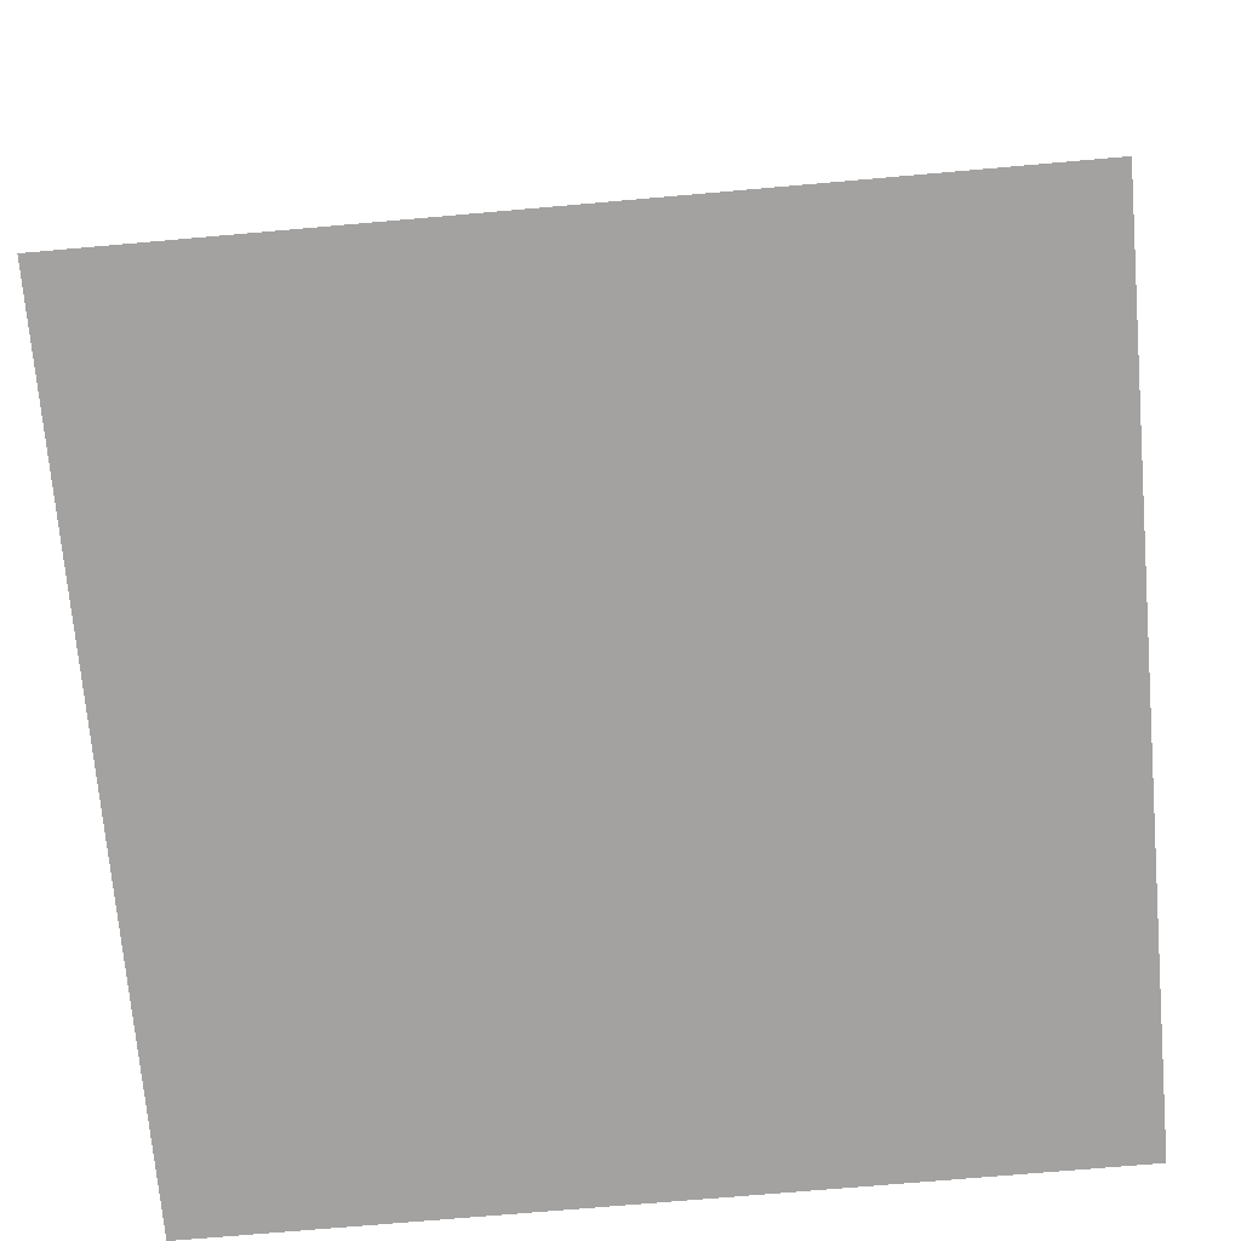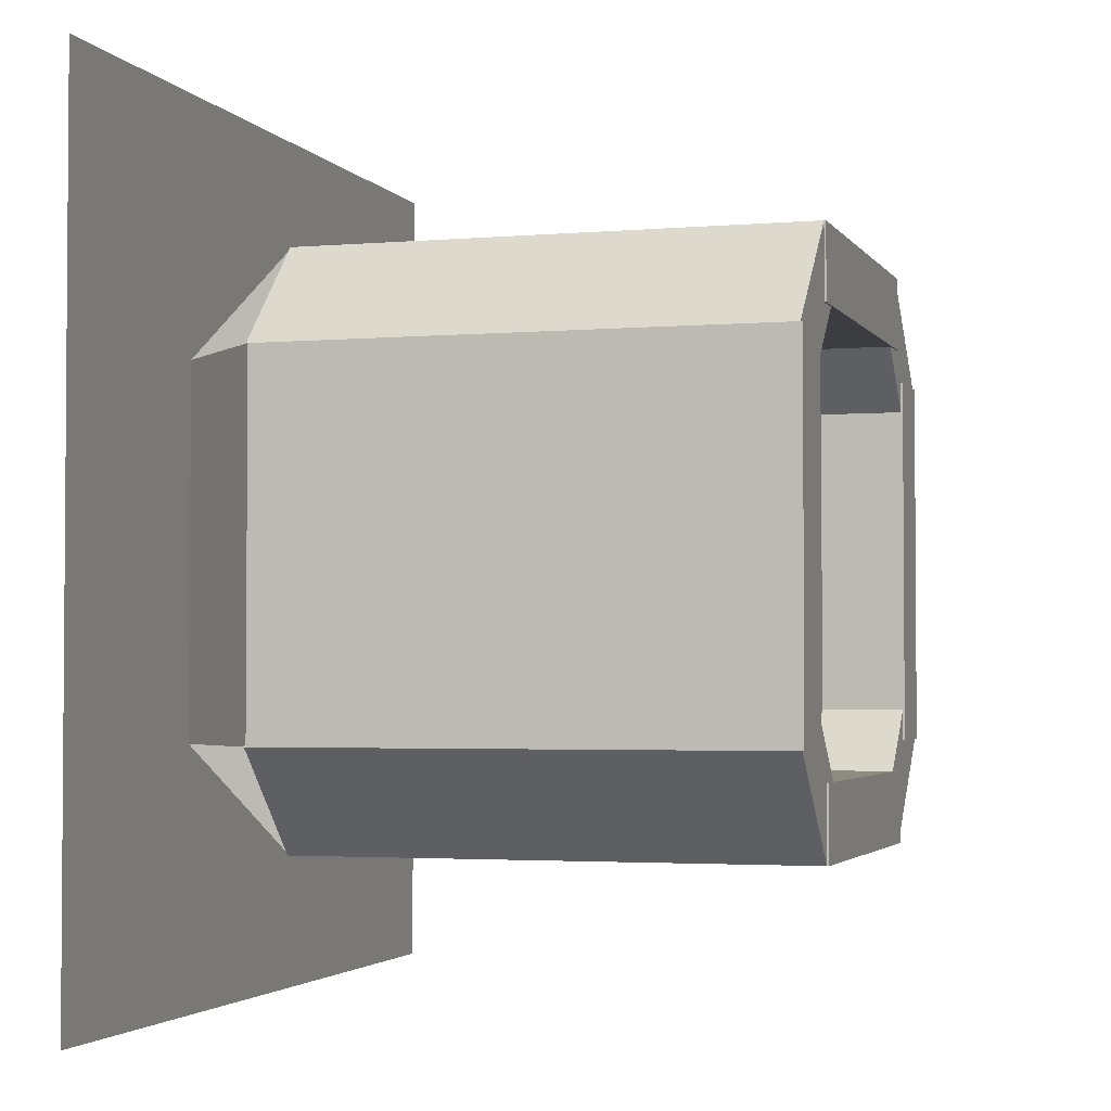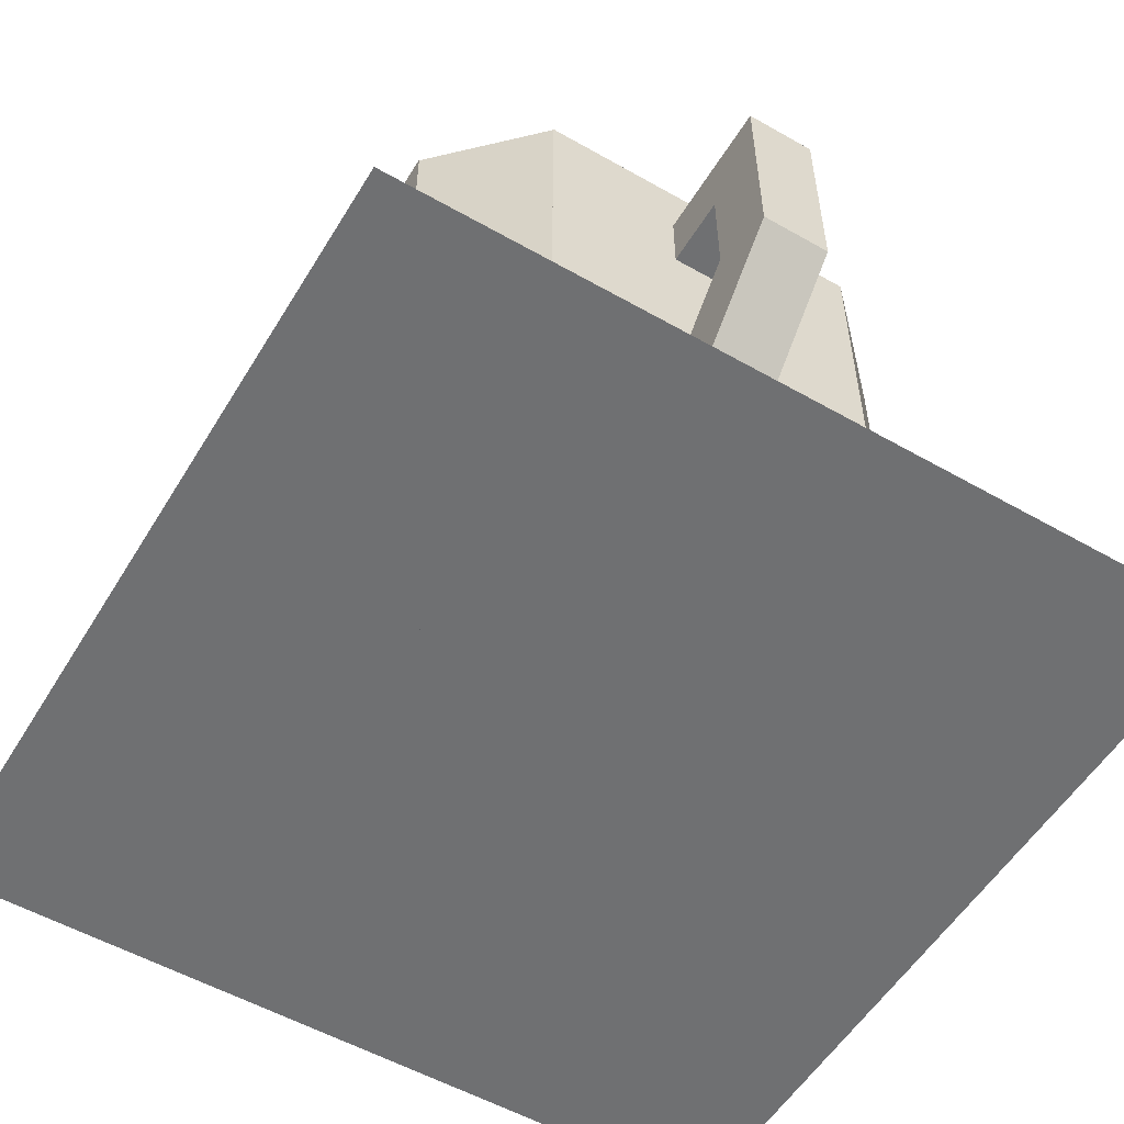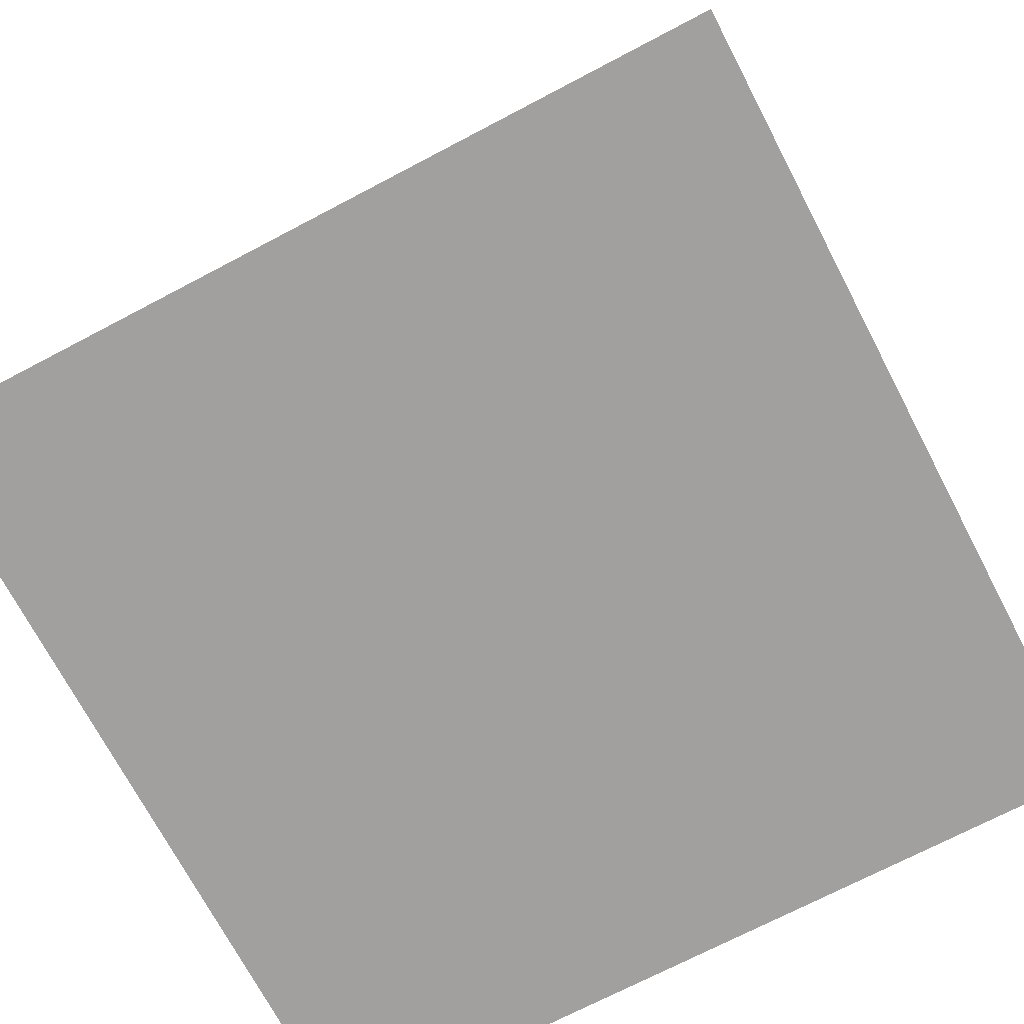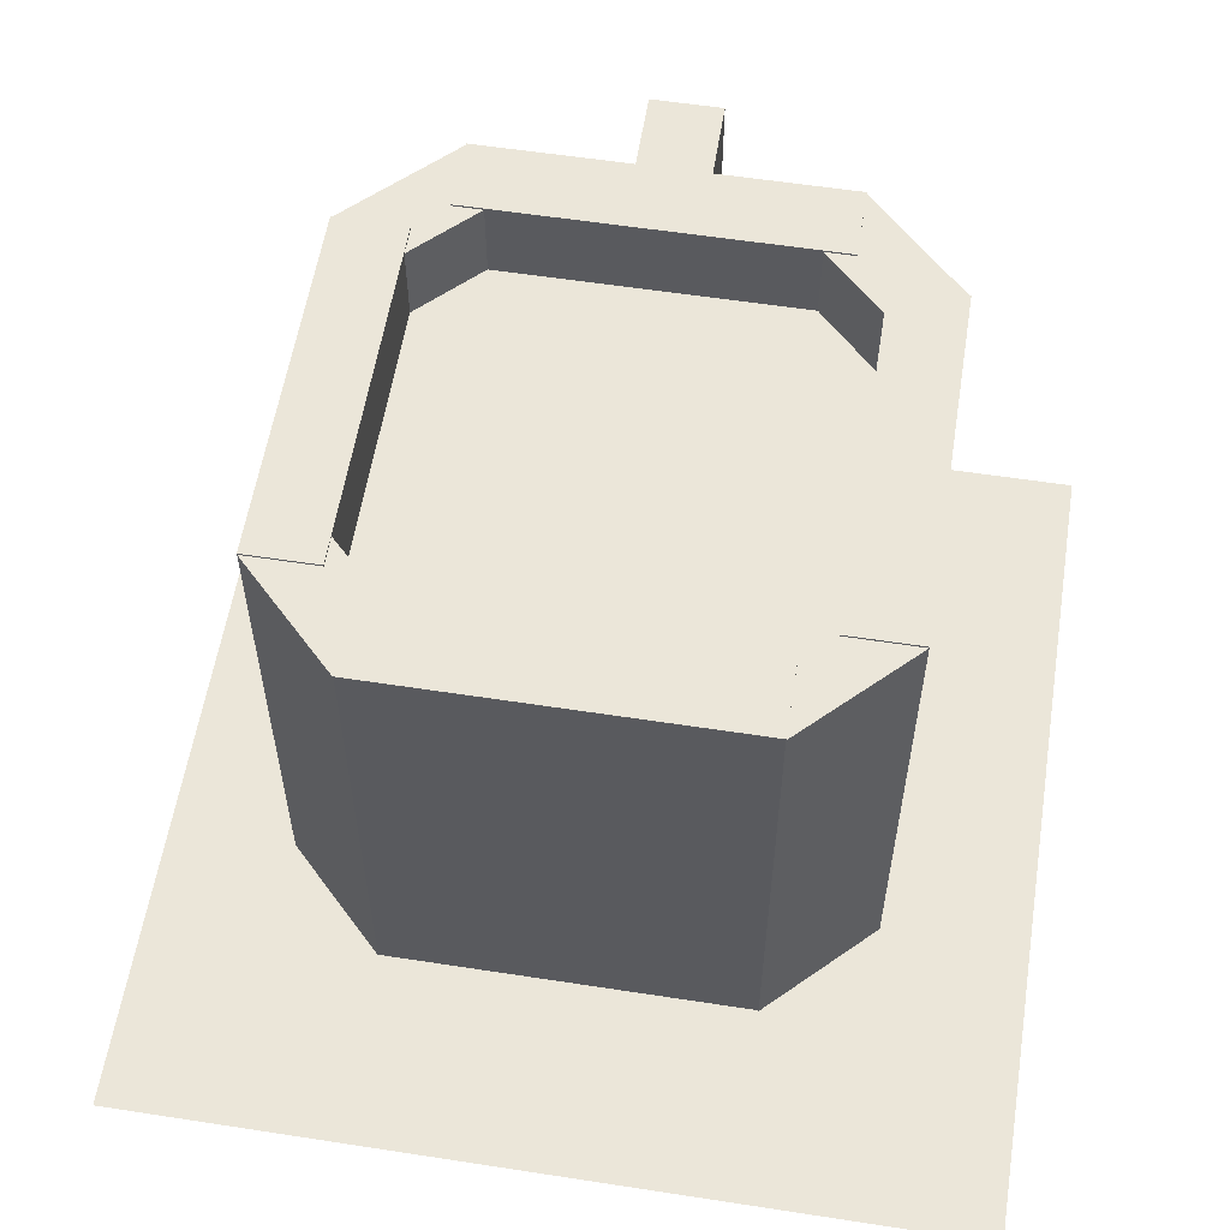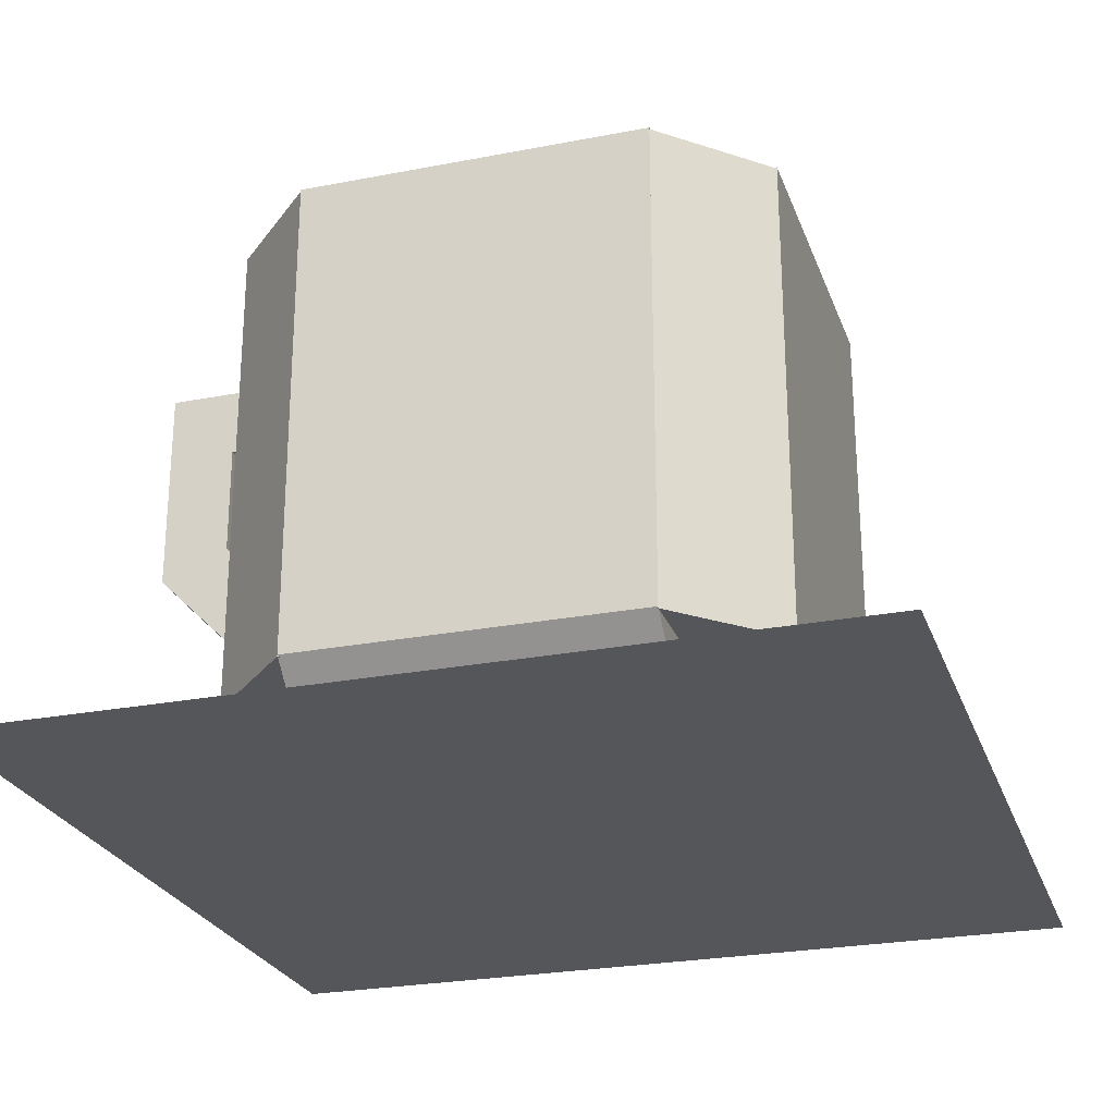
<metadata>
{"format":"obj","ext":"obj","renderer":"f3d","projection":"perspective","resolution":1024,"background":"white","views":[{"elev":-72.7,"azim":-175.0,"up":"+Y"},{"elev":-2.7,"azim":107.0,"up":"+Z"},{"elev":-54.9,"azim":-121.0,"up":"+Y"},{"elev":-71.8,"azim":27.7,"up":"+Y"},{"elev":57.6,"azim":99.1,"up":"+Y"},{"elev":-25.5,"azim":17.3,"up":"+Y"}]}
</metadata>
<code>
o cube
v 0.375 0.003125 0.375
v 0.375 0.003125 -0.375
v 0.375 0.003125 0.375
v 0.375 0.003125 -0.375
v -0.375 0.003125 -0.375
v -0.375 0.003125 0.375
v -0.375 0.003125 -0.375
v -0.375 0.003125 0.375
f 4 7 5 2
f 3 4 2 1
f 8 3 1 6
f 7 8 6 5
f 6 1 2 5
f 7 4 3 8
o cube
v -0.3071 0.4665 0.03125
v -0.3071 0.4665 -0.03125
v -0.3071 0.279 0.03125
v -0.3071 0.279 -0.03125
v -0.3696 0.4665 -0.03125
v -0.3696 0.4665 0.03125
v -0.3696 0.279 -0.03125
v -0.3696 0.279 0.03125
f 12 15 13 10
f 11 12 10 9
f 16 11 9 14
f 15 16 14 13
f 14 9 10 13
f 15 12 11 16
o cube
v -0.2446 0.4665 0.03125
v -0.2446 0.4665 -0.03125
v -0.2446 0.404 0.03125
v -0.2446 0.404 -0.03125
v -0.3071 0.4665 -0.03125
v -0.3071 0.4665 0.03125
v -0.3071 0.404 -0.03125
v -0.3071 0.404 0.03125
f 20 23 21 18
f 19 20 18 17
f 24 19 17 22
f 23 24 22 21
f 22 17 18 21
f 23 20 19 24
o cube
v -0.1929 0.1906 0.03125
v -0.1929 0.1906 -0.03125
v -0.2371 0.1464 0.03125
v -0.2371 0.1464 -0.03125
v -0.3254 0.3232 -0.03125
v -0.3254 0.3232 0.03125
v -0.3696 0.279 -0.03125
v -0.3696 0.279 0.03125
f 28 31 29 26
f 27 28 26 25
f 32 27 25 30
f 31 32 30 29
f 30 25 26 29
f 31 28 27 32
o cube
v 0.125 0.08125 0.125
v 0.125 0.08125 -0.125
v 0.125 0.01875 0.125
v 0.125 0.01875 -0.125
v -0.125 0.08125 -0.125
v -0.125 0.08125 0.125
v -0.125 0.01875 -0.125
v -0.125 0.01875 0.125
f 36 39 37 34
f 35 36 34 33
f 40 35 33 38
f 39 40 38 37
f 38 33 34 37
f 39 36 35 40
o cube
v 0.1562 0.1357 0.2004
v 0.1562 0.04732 0.1121
v 0.1562 0.09151 0.2446
v 0.1562 0.003125 0.1562
v -0.1562 0.04732 0.1121
v -0.1562 0.1357 0.2004
v -0.1562 0.003125 0.1562
v -0.1562 0.09151 0.2446
f 44 47 45 42
f 43 44 42 41
f 48 43 41 46
f 47 48 46 45
f 46 41 42 45
f 47 44 43 48
o cube
v 0.1562 0.04732 -0.1121
v 0.1562 0.1357 -0.2004
v 0.1562 0.003125 -0.1562
v 0.1562 0.09151 -0.2446
v -0.1562 0.1357 -0.2004
v -0.1562 0.04732 -0.1121
v -0.1562 0.09151 -0.2446
v -0.1562 0.003125 -0.1562
f 52 55 53 50
f 51 52 50 49
f 56 51 49 54
f 55 56 54 53
f 54 49 50 53
f 55 52 51 56
o cube
v -0.1121 0.04732 0.1562
v -0.1121 0.04732 -0.1562
v -0.1562 0.003125 0.1562
v -0.1562 0.003125 -0.1562
v -0.2004 0.1357 -0.1562
v -0.2004 0.1357 0.1562
v -0.2446 0.09151 -0.1562
v -0.2446 0.09151 0.1562
f 60 63 61 58
f 59 60 58 57
f 64 59 57 62
f 63 64 62 61
f 62 57 58 61
f 63 60 59 64
o cube
v 0.2004 0.1357 0.1562
v 0.2004 0.1357 -0.1562
v 0.2446 0.09151 0.1562
v 0.2446 0.09151 -0.1562
v 0.1121 0.04732 -0.1562
v 0.1121 0.04732 0.1562
v 0.1562 0.003125 -0.1562
v 0.1562 0.003125 0.1562
f 68 71 69 66
f 67 68 66 65
f 72 67 65 70
f 71 72 70 69
f 70 65 66 69
f 71 68 67 72
o cube
v -0.1821 0.529 0.1562
v -0.1821 0.529 -0.1562
v -0.1821 0.09151 0.1562
v -0.1821 0.09151 -0.1562
v -0.2446 0.529 -0.1562
v -0.2446 0.529 0.1562
v -0.2446 0.09151 -0.1562
v -0.2446 0.09151 0.1562
f 76 79 77 74
f 75 76 74 73
f 80 75 73 78
f 79 80 78 77
f 78 73 74 77
f 79 76 75 80
o cube
v 0.2446 0.529 0.1562
v 0.2446 0.529 -0.1562
v 0.2446 0.09151 0.1562
v 0.2446 0.09151 -0.1562
v 0.1821 0.529 -0.1562
v 0.1821 0.529 0.1562
v 0.1821 0.09151 -0.1562
v 0.1821 0.09151 0.1562
f 84 87 85 82
f 83 84 82 81
f 88 83 81 86
f 87 88 86 85
f 86 81 82 85
f 87 84 83 88
o cube
v 0.1562 0.529 -0.1821
v 0.1562 0.529 -0.2446
v 0.1562 0.09151 -0.1821
v 0.1562 0.09151 -0.2446
v -0.1562 0.529 -0.2446
v -0.1562 0.529 -0.1821
v -0.1562 0.09151 -0.2446
v -0.1562 0.09151 -0.1821
f 92 95 93 90
f 91 92 90 89
f 96 91 89 94
f 95 96 94 93
f 94 89 90 93
f 95 92 91 96
o cube
v 0.1562 0.529 0.2446
v 0.1562 0.529 0.1821
v 0.1562 0.09151 0.2446
v 0.1562 0.09151 0.1821
v -0.1562 0.529 0.1821
v -0.1562 0.529 0.2446
v -0.1562 0.09151 0.1821
v -0.1562 0.09151 0.2446
f 100 103 101 98
f 99 100 98 97
f 104 99 97 102
f 103 104 102 101
f 102 97 98 101
f 103 100 99 104
o cube
v -0.1562 0.5275 0.2446
v -0.1121 0.5275 0.2004
v -0.1562 0.08995 0.2446
v -0.1121 0.08995 0.2004
v -0.2004 0.5275 0.1121
v -0.2446 0.5275 0.1562
v -0.2004 0.08995 0.1121
v -0.2446 0.08995 0.1562
f 108 111 109 106
f 107 108 106 105
f 112 107 105 110
f 111 112 110 109
f 110 105 106 109
f 111 108 107 112
o cube
v 0.2004 0.5275 -0.1121
v 0.2446 0.5275 -0.1562
v 0.2004 0.08995 -0.1121
v 0.2446 0.08995 -0.1562
v 0.1562 0.5275 -0.2446
v 0.1121 0.5275 -0.2004
v 0.1562 0.08995 -0.2446
v 0.1121 0.08995 -0.2004
f 116 119 117 114
f 115 116 114 113
f 120 115 113 118
f 119 120 118 117
f 118 113 114 117
f 119 116 115 120
o cube
v -0.1121 0.5275 -0.2004
v -0.1562 0.5275 -0.2446
v -0.1121 0.08995 -0.2004
v -0.1562 0.08995 -0.2446
v -0.2446 0.5275 -0.1562
v -0.2004 0.5275 -0.1121
v -0.2446 0.08995 -0.1562
v -0.2004 0.08995 -0.1121
f 124 127 125 122
f 123 124 122 121
f 128 123 121 126
f 127 128 126 125
f 126 121 122 125
f 127 124 123 128
o cube
v 0.2446 0.5275 0.1562
v 0.2004 0.5275 0.1121
v 0.2446 0.08995 0.1562
v 0.2004 0.08995 0.1121
v 0.1121 0.5275 0.2004
v 0.1562 0.5275 0.2446
v 0.1121 0.08995 0.2004
v 0.1562 0.08995 0.2446
f 132 135 133 130
f 131 132 130 129
f 136 131 129 134
f 135 136 134 133
f 134 129 130 133
f 135 132 131 136
o liquid
v 0.1875 0.4563 0.1875
v 0.1875 0.4563 -0.1875
v 0.1875 0.4563 0.1875
v 0.1875 0.4563 -0.1875
v -0.1875 0.4563 -0.1875
v -0.1875 0.4563 0.1875
v -0.1875 0.4563 -0.1875
v -0.1875 0.4563 0.1875
f 140 143 141 138
f 139 140 138 137
f 144 139 137 142
f 143 144 142 141
f 142 137 138 141
f 143 140 139 144

</code>
